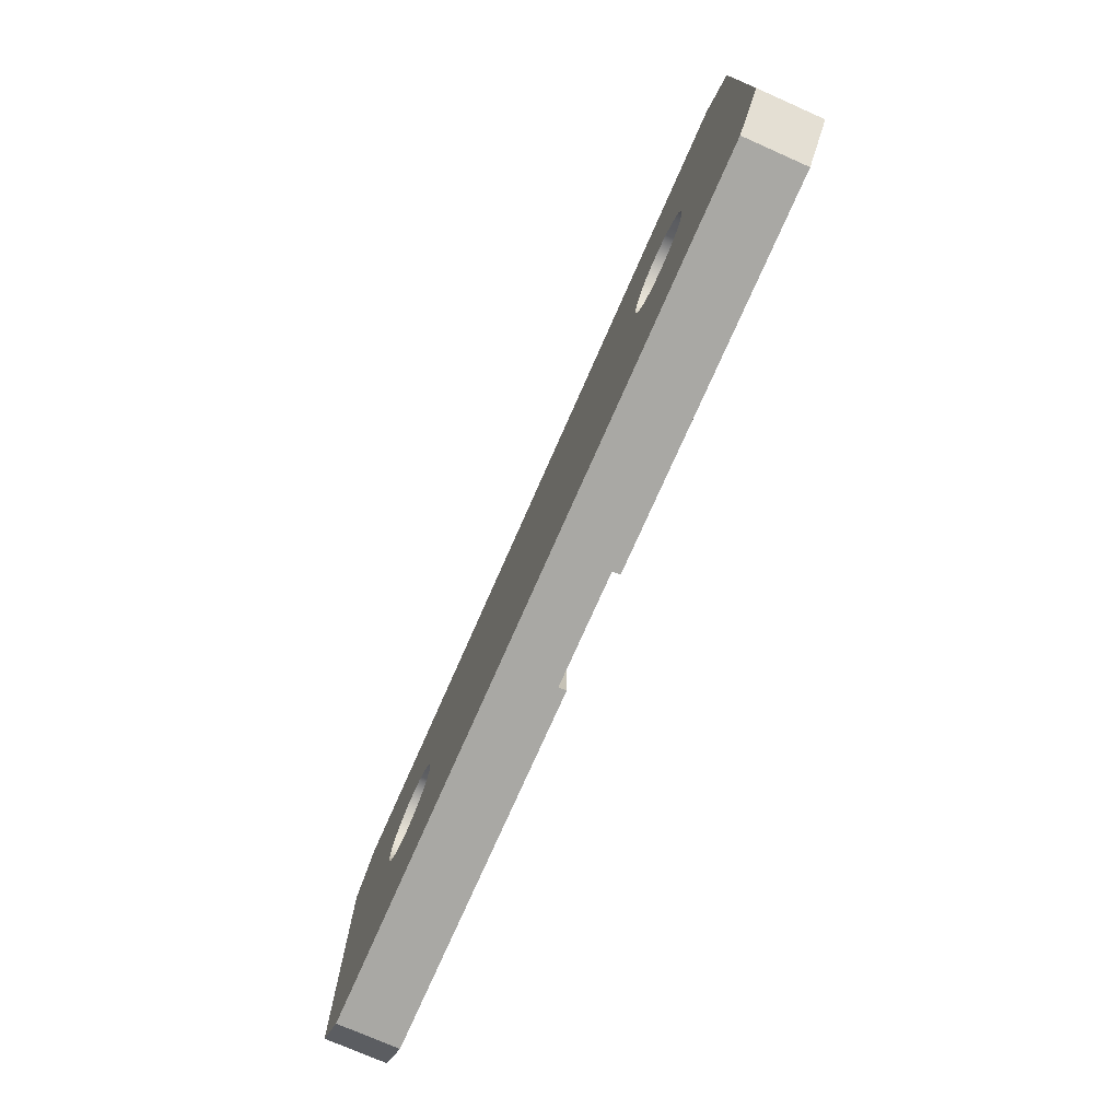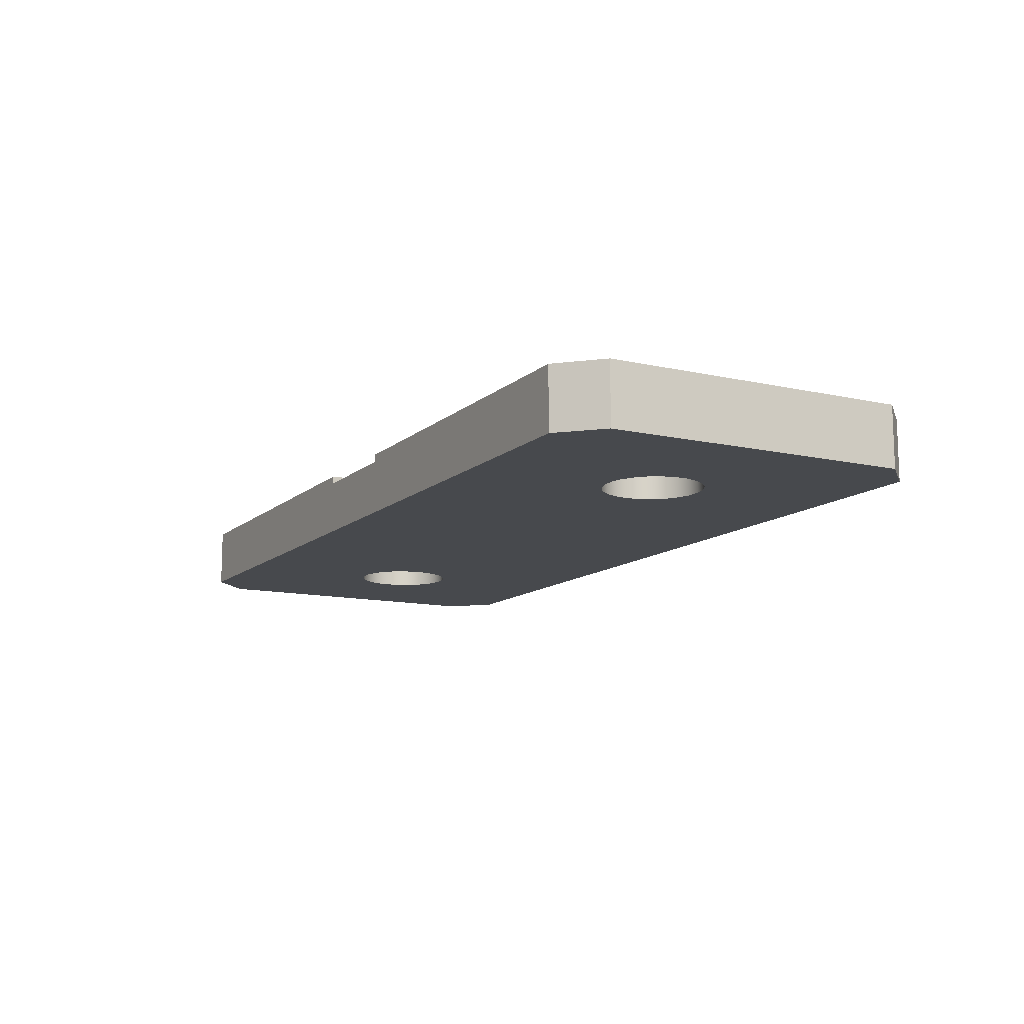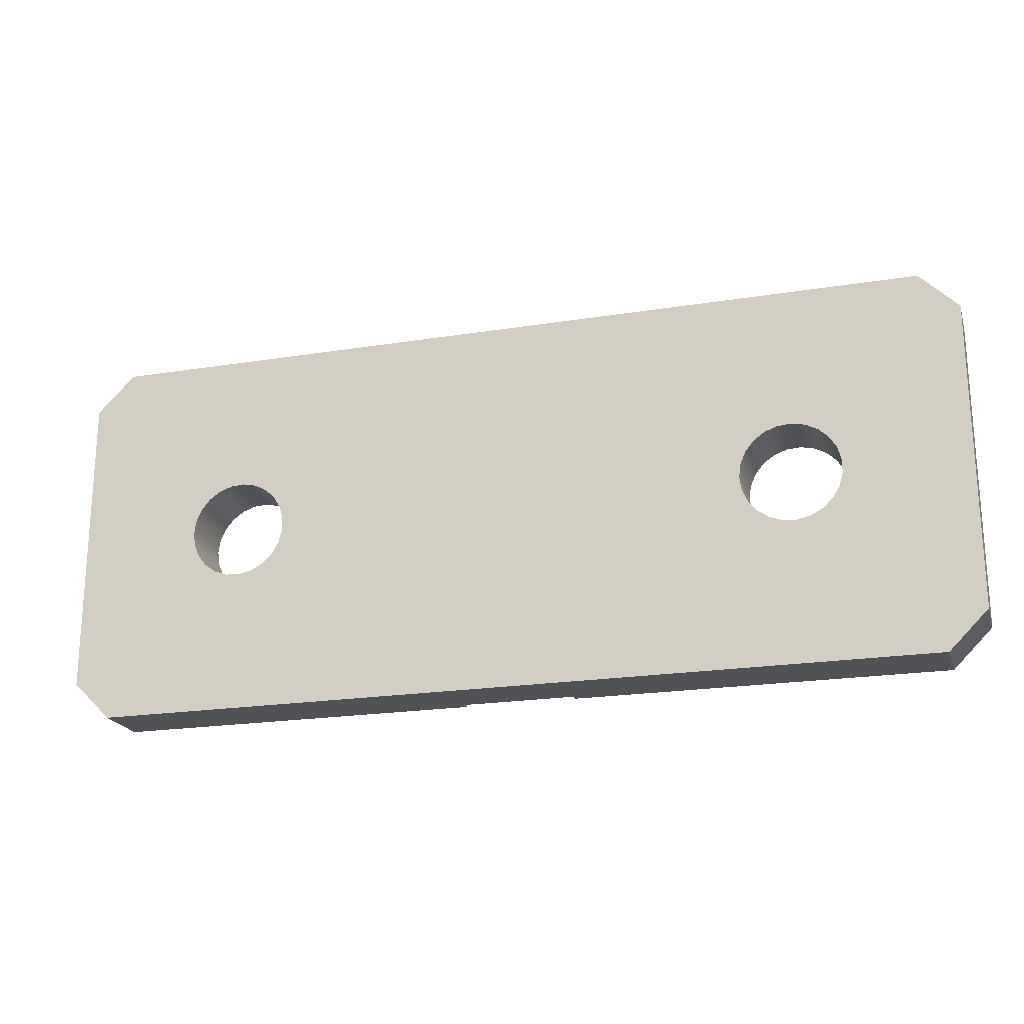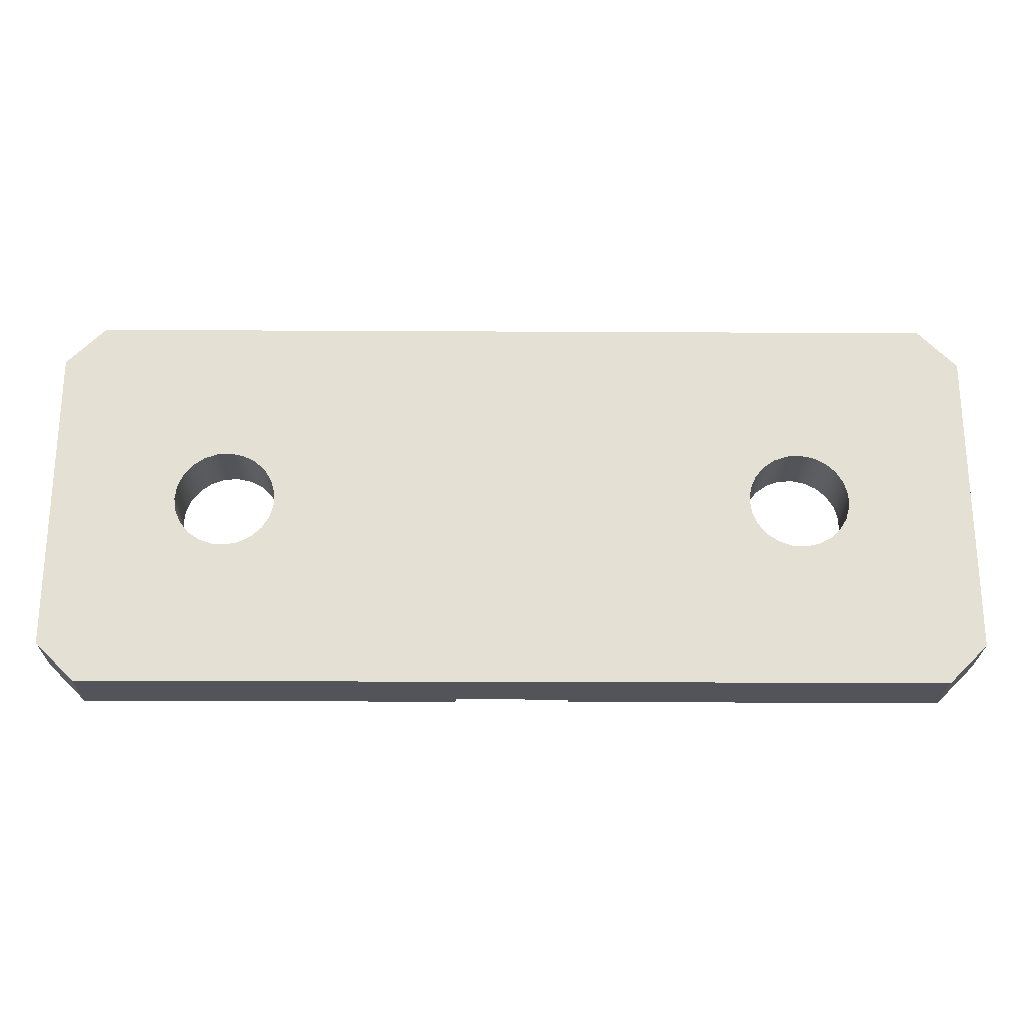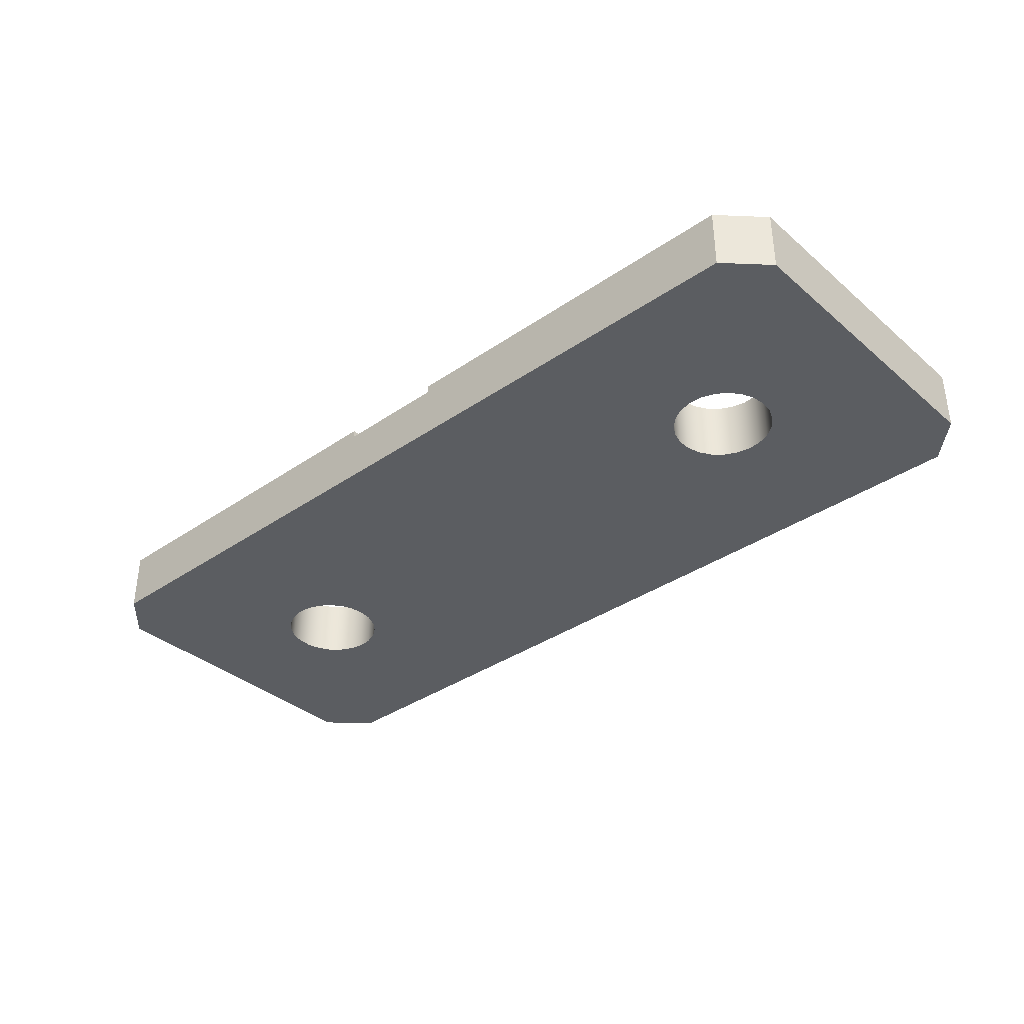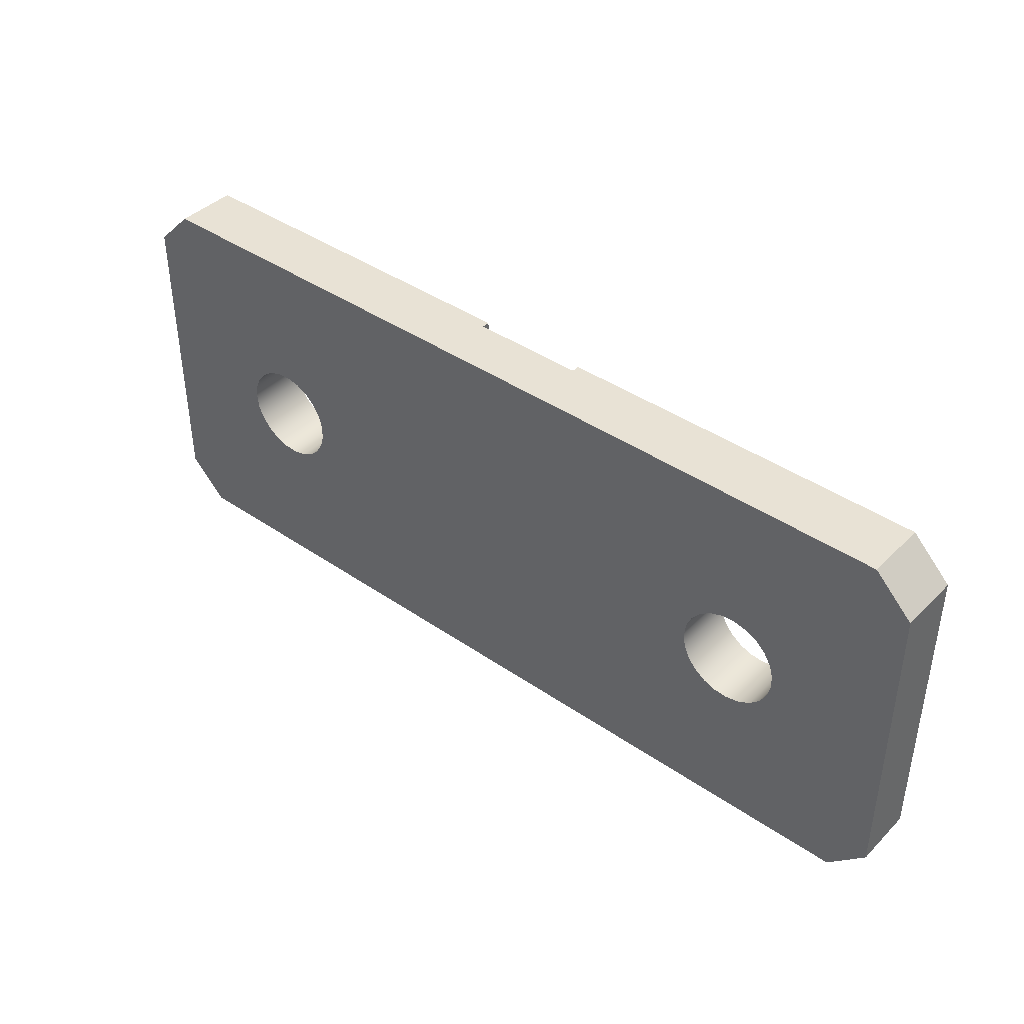
<metadata>
{"format":"obj","ext":"obj","renderer":"f3d","projection":"perspective","resolution":1024,"background":"white","views":[{"elev":-75.0,"azim":66.2,"up":"+Z"},{"elev":-12.1,"azim":61.7,"up":"+Y"},{"elev":-20.9,"azim":16.1,"up":"+Z"},{"elev":-23.8,"azim":-0.5,"up":"+Z"},{"elev":-36.1,"azim":-138.0,"up":"+Y"},{"elev":40.9,"azim":40.0,"up":"+Z"}]}
</metadata>
<code>
v -0.725 0.8 -2.5
v -0.725 0.8 2.5
v -0.725 0.7 2.5
v -0.725 0.7 -2.5
v 0.725 0.8 2.5
v 0.725 0.8 -2.5
v 0.725 0.7 -2.5
v 0.725 0.7 2.5
v 0.725 0.7 -2.5
v -0.725 0.7 -2.5
v -0.725 0.7 2.5
v 0.725 0.7 2.5
v 0.725 0.8 -2.5
v 0.725 0.8 2.5
v 5.5 0.8 2.5
v 6 0.8 2
v 6 0.8 -2
v 5.5 0.8 -2.5
v 3.1 0.8 7.96e-17
v 3.124 0.8 -0.1754
v 3.195 0.8 -0.3377
v 3.306 0.8 -0.475
v 3.451 0.8 -0.5771
v 3.618 0.8 -0.6364
v 3.794 0.8 -0.6485
v 3.968 0.8 -0.6125
v 4.125 0.8 -0.531
v 4.254 0.8 -0.4102
v 4.346 0.8 -0.259
v 4.394 0.8 -0.08851
v 4.394 0.8 0.08851
v 4.346 0.8 0.259
v 4.254 0.8 0.4102
v 4.125 0.8 0.531
v 3.968 0.8 0.6125
v 3.794 0.8 0.6485
v 3.618 0.8 0.6364
v 3.451 0.8 0.5771
v 3.306 0.8 0.475
v 3.195 0.8 0.3377
v 3.124 0.8 0.1754
v -0.725 0.8 2.5
v -0.725 0.8 -2.5
v -5.5 0.8 -2.5
v -6 0.8 -2
v -6 0.8 2
v -5.5 0.8 2.5
v -4.4 0.8 7.96e-17
v -4.376 0.8 -0.1754
v -4.305 0.8 -0.3377
v -4.194 0.8 -0.475
v -4.049 0.8 -0.5771
v -3.882 0.8 -0.6364
v -3.706 0.8 -0.6485
v -3.532 0.8 -0.6125
v -3.375 0.8 -0.531
v -3.246 0.8 -0.4102
v -3.154 0.8 -0.259
v -3.106 0.8 -0.08851
v -3.106 0.8 0.08851
v -3.154 0.8 0.259
v -3.246 0.8 0.4102
v -3.375 0.8 0.531
v -3.532 0.8 0.6125
v -3.706 0.8 0.6485
v -3.882 0.8 0.6364
v -4.049 0.8 0.5771
v -4.194 0.8 0.475
v -4.305 0.8 0.3377
v -4.376 0.8 0.1754
v -0.725 0.8 -2.5
v -0.725 0.7 -2.5
v 0.725 0.7 -2.5
v 0.725 0.8 -2.5
v 5.5 0.8 -2.5
v 5.5 0 -2.5
v -5.5 0 -2.5
v -5.5 0.8 -2.5
v -4.4 0.8 7.96e-17
v -4.376 0.8 0.1754
v -4.305 0.8 0.3377
v -4.194 0.8 0.475
v -4.049 0.8 0.5771
v -3.882 0.8 0.6364
v -3.706 0.8 0.6485
v -3.532 0.8 0.6125
v -3.375 0.8 0.531
v -3.246 0.8 0.4102
v -3.154 0.8 0.259
v -3.106 0.8 0.08851
v -3.106 0.8 -0.08851
v -3.154 0.8 -0.259
v -3.246 0.8 -0.4102
v -3.375 0.8 -0.531
v -3.532 0.8 -0.6125
v -3.706 0.8 -0.6485
v -3.882 0.8 -0.6364
v -4.049 0.8 -0.5771
v -4.194 0.8 -0.475
v -4.305 0.8 -0.3377
v -4.376 0.8 -0.1754
v -4.4 0 7.96e-17
v -4.376 0 -0.1754
v -4.305 0 -0.3377
v -4.194 0 -0.475
v -4.049 0 -0.5771
v -3.882 0 -0.6364
v -3.706 0 -0.6485
v -3.532 0 -0.6125
v -3.375 0 -0.531
v -3.246 0 -0.4102
v -3.154 0 -0.259
v -3.106 0 -0.08851
v -3.106 0 0.08851
v -3.154 0 0.259
v -3.246 0 0.4102
v -3.375 0 0.531
v -3.532 0 0.6125
v -3.706 0 0.6485
v -3.882 0 0.6364
v -4.049 0 0.5771
v -4.194 0 0.475
v -4.305 0 0.3377
v -4.376 0 0.1754
v -4.4 0.8 7.96e-17
v -4.4 0 7.96e-17
v 3.1 0.8 7.96e-17
v 3.124 0.8 0.1754
v 3.195 0.8 0.3377
v 3.306 0.8 0.475
v 3.451 0.8 0.5771
v 3.618 0.8 0.6364
v 3.794 0.8 0.6485
v 3.968 0.8 0.6125
v 4.125 0.8 0.531
v 4.254 0.8 0.4102
v 4.346 0.8 0.259
v 4.394 0.8 0.08851
v 4.394 0.8 -0.08851
v 4.346 0.8 -0.259
v 4.254 0.8 -0.4102
v 4.125 0.8 -0.531
v 3.968 0.8 -0.6125
v 3.794 0.8 -0.6485
v 3.618 0.8 -0.6364
v 3.451 0.8 -0.5771
v 3.306 0.8 -0.475
v 3.195 0.8 -0.3377
v 3.124 0.8 -0.1754
v 3.1 0 7.96e-17
v 3.124 0 -0.1754
v 3.195 0 -0.3377
v 3.306 0 -0.475
v 3.451 0 -0.5771
v 3.618 0 -0.6364
v 3.794 0 -0.6485
v 3.968 0 -0.6125
v 4.125 0 -0.531
v 4.254 0 -0.4102
v 4.346 0 -0.259
v 4.394 0 -0.08851
v 4.394 0 0.08851
v 4.346 0 0.259
v 4.254 0 0.4102
v 4.125 0 0.531
v 3.968 0 0.6125
v 3.794 0 0.6485
v 3.618 0 0.6364
v 3.451 0 0.5771
v 3.306 0 0.475
v 3.195 0 0.3377
v 3.124 0 0.1754
v 3.1 0.8 7.96e-17
v 3.1 0 7.96e-17
v -6 0 2
v -5.5 0 2.5
v -5.5 0.8 2.5
v -6 0.8 2
v -6 0 -2
v -6 0 2
v -6 0.8 2
v -6 0.8 -2
v -5.5 0 -2.5
v -6 0 -2
v -6 0.8 -2
v -5.5 0.8 -2.5
v 6 0 -2
v 5.5 0 -2.5
v 5.5 0.8 -2.5
v 6 0.8 -2
v 6 0 2
v 6 0 -2
v 6 0.8 -2
v 6 0.8 2
v 5.5 0 2.5
v 6 0 2
v 6 0.8 2
v 5.5 0.8 2.5
v -0.725 0.7 2.5
v -0.725 0.8 2.5
v -5.5 0.8 2.5
v -5.5 0 2.5
v 5.5 0 2.5
v 5.5 0.8 2.5
v 0.725 0.8 2.5
v 0.725 0.7 2.5
v 3.1 0 7.96e-17
v 3.124 0 0.1754
v 3.195 0 0.3377
v 3.306 0 0.475
v 3.451 0 0.5771
v 3.618 0 0.6364
v 3.794 0 0.6485
v 3.968 0 0.6125
v 4.125 0 0.531
v 4.254 0 0.4102
v 4.346 0 0.259
v 4.394 0 0.08851
v 4.394 0 -0.08851
v 4.346 0 -0.259
v 4.254 0 -0.4102
v 4.125 0 -0.531
v 3.968 0 -0.6125
v 3.794 0 -0.6485
v 3.618 0 -0.6364
v 3.451 0 -0.5771
v 3.306 0 -0.475
v 3.195 0 -0.3377
v 3.124 0 -0.1754
v -4.4 0 7.96e-17
v -4.376 0 0.1754
v -4.305 0 0.3377
v -4.194 0 0.475
v -4.049 0 0.5771
v -3.882 0 0.6364
v -3.706 0 0.6485
v -3.532 0 0.6125
v -3.375 0 0.531
v -3.246 0 0.4102
v -3.154 0 0.259
v -3.106 0 0.08851
v -3.106 0 -0.08851
v -3.154 0 -0.259
v -3.246 0 -0.4102
v -3.375 0 -0.531
v -3.532 0 -0.6125
v -3.706 0 -0.6485
v -3.882 0 -0.6364
v -4.049 0 -0.5771
v -4.194 0 -0.475
v -4.305 0 -0.3377
v -4.376 0 -0.1754
v 5.5 0 2.5
v -5.5 0 2.5
v -6 0 2
v -6 0 -2
v -5.5 0 -2.5
v 5.5 0 -2.5
v 6 0 -2
v 6 0 2
g 88c3a874-e2a2-11ea-9dc5-54bf646e7e1f
f 1 2 4
f 4 2 3
g 88c57dbe-e2a2-11ea-8a1f-54bf646e7e1f
f 5 6 8
f 8 6 7
g 88c72be4-e2a2-11ea-872f-54bf646e7e1f
f 10 11 9
f 9 11 12
g 88533ce8-e2a2-11ea-a6c5-54bf646e7e1f
f 14 19 13
f 13 19 20
f 13 20 21
f 15 37 14
f 14 37 38
f 14 38 39
f 16 35 15
f 15 35 36
f 15 36 37
f 17 30 16
f 16 30 31
f 16 31 32
f 18 26 17
f 17 26 27
f 17 27 28
f 13 24 18
f 18 24 25
f 18 25 26
f 21 22 13
f 13 22 23
f 13 23 24
f 28 29 17
f 17 29 30
f 32 33 16
f 16 33 34
f 16 34 35
f 39 40 14
f 14 40 41
f 14 41 19
g e4132235-93a3-3233-bd5f-6cf17ceb14c8
f 43 59 42
f 42 59 60
f 42 60 61
f 44 54 43
f 43 54 55
f 43 55 56
f 45 51 44
f 44 51 52
f 44 52 53
f 46 48 45
f 45 48 49
f 45 49 50
f 47 68 46
f 46 68 69
f 46 69 70
f 42 65 47
f 47 65 66
f 47 66 67
f 50 51 45
f 53 54 44
f 56 57 43
f 43 57 58
f 43 58 59
f 61 62 42
f 42 62 63
f 42 63 64
f 64 65 42
f 67 68 47
f 70 48 46
g 884d20d0-e2a2-11ea-a37e-54bf646e7e1f
f 71 72 78
f 78 72 77
f 77 72 73
f 77 73 76
f 76 73 75
f 75 73 74
g 88441dd4-e2a2-11ea-a28a-54bf646e7e1f
f 80 124 79
f 79 124 126
f 125 102 101
f 101 102 103
f 101 103 100
f 100 103 104
f 100 104 99
f 99 104 105
f 99 105 98
f 98 105 106
f 98 106 97
f 97 106 107
f 97 107 96
f 96 107 108
f 96 108 95
f 95 108 109
f 95 109 94
f 94 109 110
f 94 110 93
f 93 110 111
f 93 111 92
f 92 111 112
f 92 112 91
f 91 112 113
f 91 113 90
f 90 113 114
f 90 114 89
f 89 114 115
f 89 115 88
f 88 115 116
f 88 116 87
f 87 116 117
f 87 117 86
f 86 117 118
f 86 118 85
f 85 118 119
f 85 119 84
f 84 119 120
f 84 120 83
f 83 120 121
f 83 121 82
f 82 121 122
f 82 122 81
f 81 122 123
f 81 123 80
f 80 123 124
g 8845569e-e2a2-11ea-862a-54bf646e7e1f
f 128 172 127
f 127 172 174
f 173 150 149
f 149 150 151
f 149 151 148
f 148 151 152
f 148 152 147
f 147 152 153
f 147 153 146
f 146 153 154
f 146 154 145
f 145 154 155
f 145 155 144
f 144 155 156
f 144 156 143
f 143 156 157
f 143 157 142
f 142 157 158
f 142 158 141
f 141 158 159
f 141 159 140
f 140 159 160
f 140 160 139
f 139 160 161
f 139 161 138
f 138 161 162
f 138 162 137
f 137 162 163
f 137 163 136
f 136 163 164
f 136 164 135
f 135 164 165
f 135 165 134
f 134 165 166
f 134 166 133
f 133 166 167
f 133 167 132
f 132 167 168
f 132 168 131
f 131 168 169
f 131 169 130
f 130 169 170
f 130 170 129
f 129 170 171
f 129 171 128
f 128 171 172
g 88492834-e2a2-11ea-b86f-54bf646e7e1f
f 175 176 178
f 178 176 177
g 884ad654-e2a2-11ea-a049-54bf646e7e1f
f 179 180 182
f 182 180 181
g 884be80c-e2a2-11ea-b2a7-54bf646e7e1f
f 183 184 186
f 186 184 185
g 884e80b6-e2a2-11ea-b174-54bf646e7e1f
f 187 188 190
f 190 188 189
g 884f9266-e2a2-11ea-9c28-54bf646e7e1f
f 191 192 194
f 194 192 193
g 8850cb3e-e2a2-11ea-9375-54bf646e7e1f
f 195 196 198
f 198 196 197
g 8851dd10-e2a2-11ea-9994-54bf646e7e1f
f 200 201 199
f 199 201 202
f 199 202 203
f 199 203 206
f 206 203 204
f 206 204 205
g 88549ce2-e2a2-11ea-a707-54bf646e7e1f
f 208 241 207
f 207 241 242
f 207 242 229
f 229 242 243
f 229 243 228
f 228 243 244
f 228 244 227
f 227 244 245
f 227 245 226
f 226 245 246
f 226 246 225
f 225 246 257
f 225 257 258
f 241 208 240
f 240 208 209
f 240 209 239
f 239 209 210
f 239 210 238
f 238 210 211
f 238 211 237
f 237 211 212
f 237 212 254
f 254 212 253
f 253 212 260
f 260 212 213
f 260 213 214
f 214 215 260
f 260 215 216
f 260 216 217
f 217 218 260
f 260 218 219
f 260 219 259
f 259 219 220
f 259 220 221
f 221 222 259
f 259 222 223
f 259 223 224
f 224 225 259
f 259 225 258
f 231 255 230
f 230 255 256
f 230 256 252
f 252 256 251
f 251 256 250
f 250 256 249
f 249 256 248
f 248 256 247
f 247 256 257
f 247 257 246
f 231 232 255
f 255 232 233
f 255 233 234
f 234 235 255
f 255 235 236
f 255 236 254
f 254 236 237

</code>
